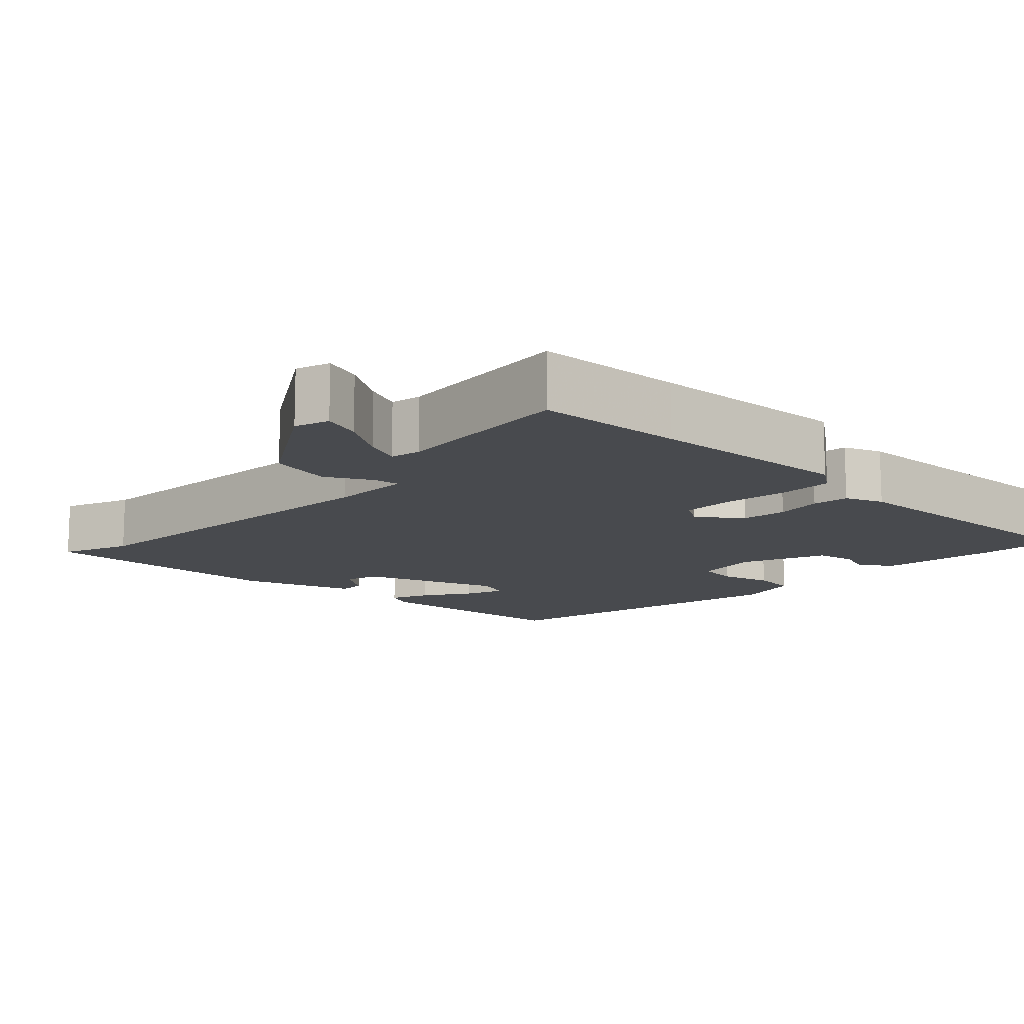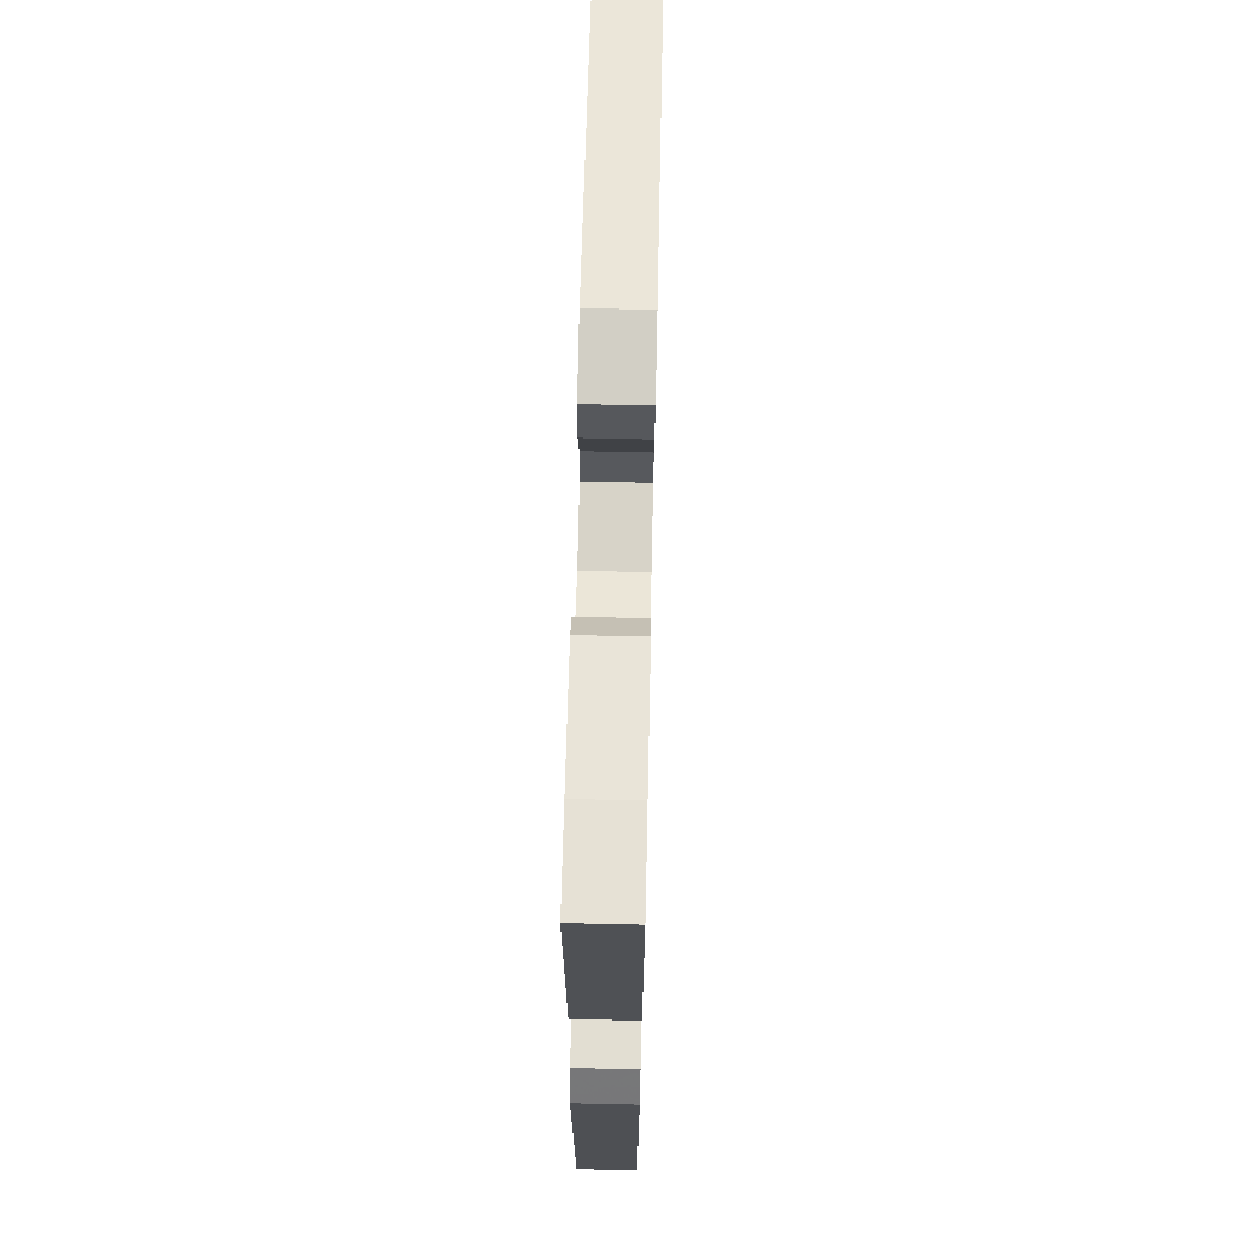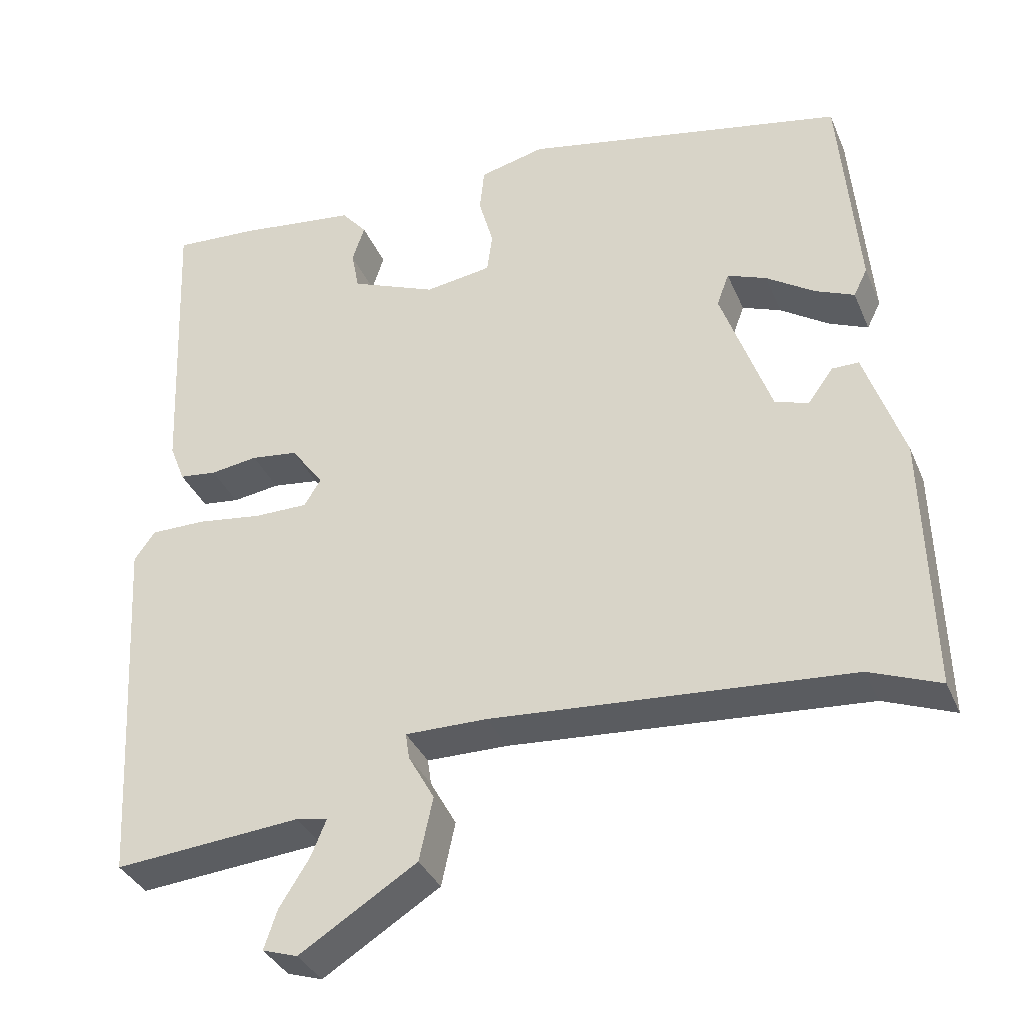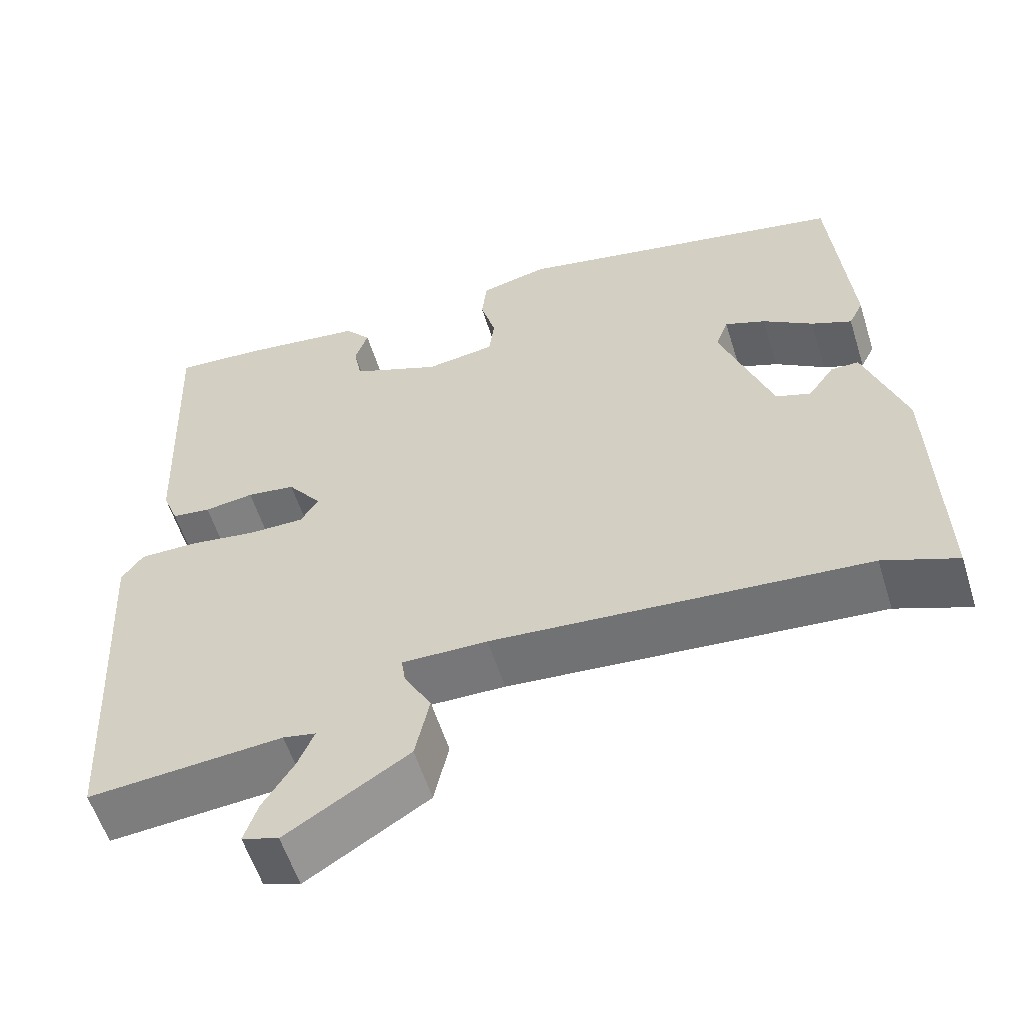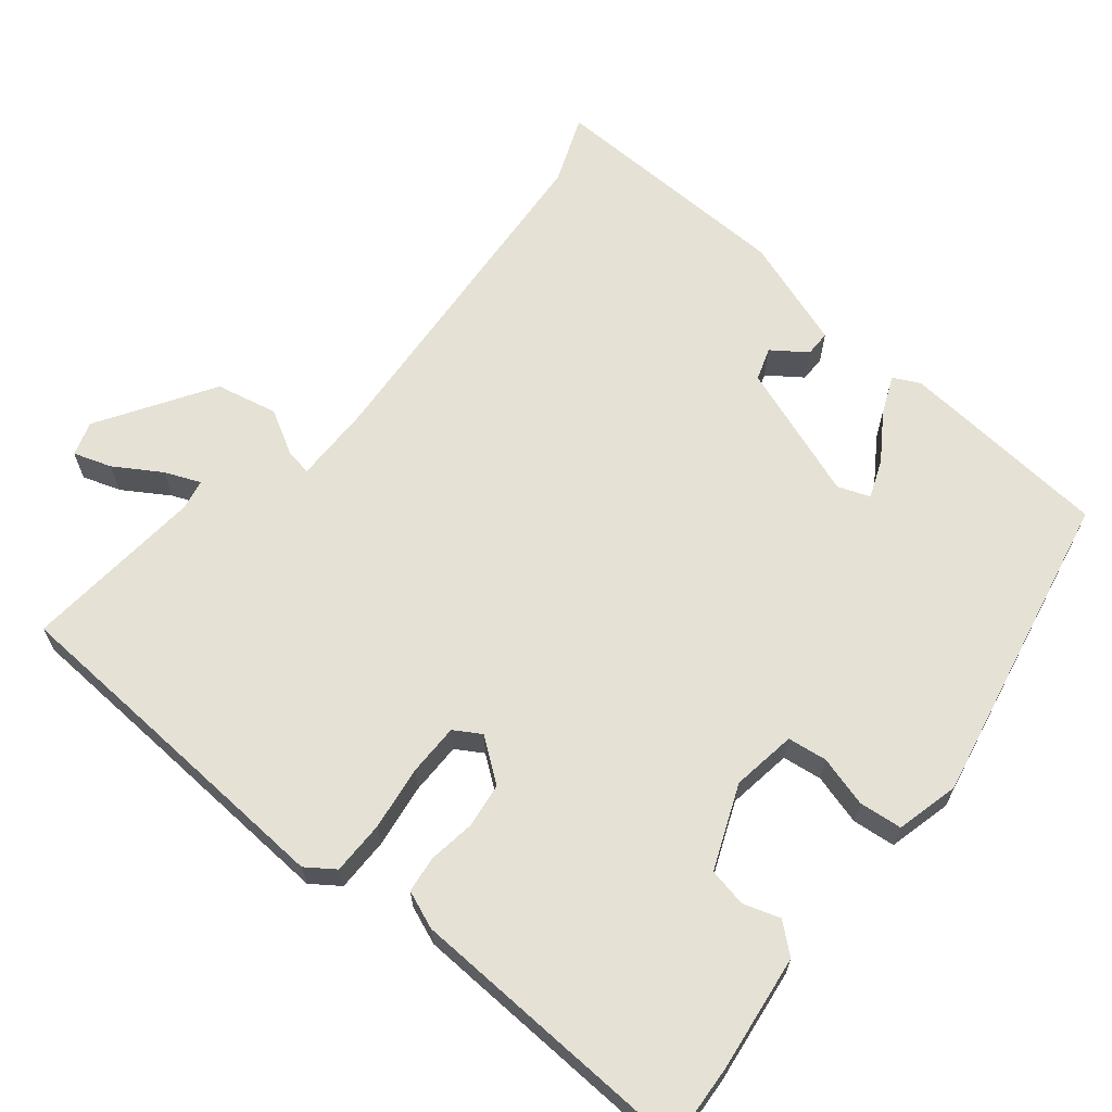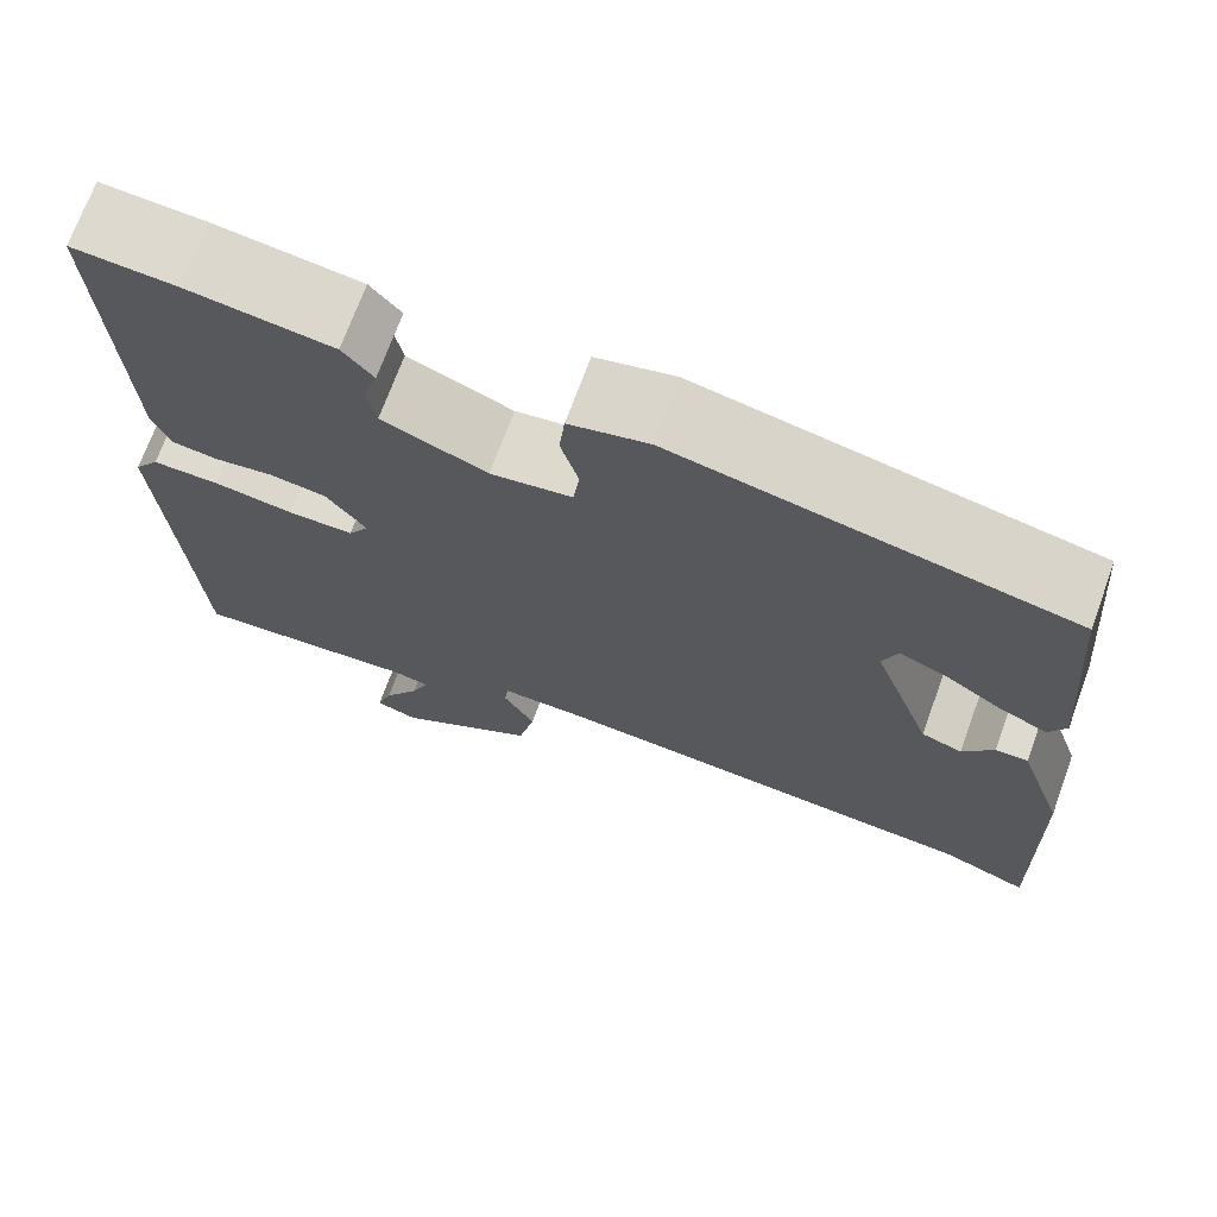
<metadata>
{"format":"obj","ext":"obj","renderer":"f3d","projection":"perspective","resolution":1024,"background":"white","views":[{"elev":-12.9,"azim":-133.8,"up":"+Y"},{"elev":68.0,"azim":-88.7,"up":"+Z"},{"elev":-35.4,"azim":21.1,"up":"+Z"},{"elev":-57.4,"azim":17.3,"up":"+Z"},{"elev":65.0,"azim":-50.7,"up":"+Y"},{"elev":71.0,"azim":20.1,"up":"+Z"}]}
</metadata>
<code>
v 0.495 0.07 0.392
v 0.519 0.07 0.108
v 0.501 0.07 0.072
v 0.45 0.07 0.094
v 0.387 0.07 0.136
v 0.336 0.07 0.156
v 0.32 0.07 0.113
v 0.385 0.07 -0.069
v 0.429 0.07 -0.084
v 0.462 0.07 -0.038
v 0.497 0.07 -0.038
v 0.548 0.07 -0.187
v 0.557 0.07 -0.522
v 0.465 0.07 -0.486
v -0.003 0.07 -0.45
v -0.11 0.07 -0.449
v -0.105 0.07 -0.483
v -0.071 0.07 -0.544
v -0.089 0.07 -0.627
v -0.242 0.07 -0.723
v -0.288 0.07 -0.708
v -0.271 0.07 -0.657
v -0.232 0.07 -0.595
v -0.212 0.07 -0.547
v -0.253 0.07 -0.539
v -0.497 0.07 -0.56
v -0.508 0.07 -0.361
v -0.524 0.07 -0.087
v -0.497 0.07 -0.049
v -0.425 0.07 -0.049
v -0.339 0.07 -0.061
v -0.269 0.07 -0.061
v -0.247 0.07 -0.025
v -0.29 0.07 0.032
v -0.351 0.07 0.04
v -0.413 0.07 0.031
v -0.462 0.07 0.037
v -0.482 0.07 0.088
v -0.499 0.07 0.478
v -0.389 0.07 0.471
v -0.233 0.07 0.451
v -0.2 0.07 0.412
v -0.216 0.07 0.363
v -0.206 0.07 0.311
v -0.094 0.07 0.265
v -0.007 0.07 0.278
v 0 0.07 0.331
v -0.019 0.07 0.399
v -0.013 0.07 0.457
v 0.072 0.07 0.478
v 0.495 0 0.392
v 0.519 0 0.108
v 0.501 0 0.072
v 0.45 0 0.094
v 0.387 0 0.136
v 0.336 0 0.156
v 0.32 0 0.113
v 0.385 0 -0.069
v 0.429 0 -0.084
v 0.462 0 -0.038
v 0.497 0 -0.038
v 0.548 0 -0.187
v 0.557 0 -0.522
v 0.465 0 -0.486
v -0.003 0 -0.45
v -0.11 0 -0.449
v -0.105 0 -0.483
v -0.071 0 -0.544
v -0.089 0 -0.627
v -0.242 0 -0.723
v -0.288 0 -0.708
v -0.271 0 -0.657
v -0.232 0 -0.595
v -0.212 0 -0.547
v -0.253 0 -0.539
v -0.497 0 -0.56
v -0.508 0 -0.361
v -0.524 0 -0.087
v -0.497 0 -0.049
v -0.425 0 -0.049
v -0.339 0 -0.061
v -0.269 0 -0.061
v -0.247 0 -0.025
v -0.29 0 0.032
v -0.351 0 0.04
v -0.413 0 0.031
v -0.462 0 0.037
v -0.482 0 0.088
v -0.499 0 0.478
v -0.389 0 0.471
v -0.233 0 0.451
v -0.2 0 0.412
v -0.216 0 0.363
v -0.206 0 0.311
v -0.094 0 0.265
v -0.007 0 0.278
v 0 0 0.331
v -0.019 0 0.399
v -0.013 0 0.457
v 0.072 0 0.478
f 47 48 49 50
f 46 47 50 1
f 40 41 42 43
f 40 43 44
f 39 40 44
f 38 39 44
f 35 36 37 38
f 34 35 38 44
f 33 34 44 45
f 28 29 30 31
f 27 28 31 32
f 25 26 27 32
f 24 25 32 33
f 20 21 22 23
f 20 23 24
f 17 18 19 20
f 16 17 20 24
f 11 12 13 14
f 9 10 11 14
f 8 9 14 15
f 7 8 15 16
f 2 3 4 5
f 2 5 6
f 46 1 2 6
f 24 33 45 46
f 16 24 46
f 6 7 16 46
f 100 99 98 97
f 51 100 97 96
f 93 92 91 90
f 94 93 90
f 94 90 89
f 94 89 88
f 88 87 86 85
f 94 88 85 84
f 95 94 84 83
f 81 80 79 78
f 82 81 78 77
f 82 77 76 75
f 83 82 75 74
f 73 72 71 70
f 74 73 70
f 70 69 68 67
f 74 70 67 66
f 64 63 62 61
f 64 61 60 59
f 65 64 59 58
f 66 65 58 57
f 55 54 53 52
f 56 55 52
f 56 52 51 96
f 96 95 83 74
f 96 74 66
f 96 66 57 56
f 1 51 52 2
f 2 52 53 3
f 3 53 54 4
f 4 54 55 5
f 5 55 56 6
f 6 56 57 7
f 7 57 58 8
f 8 58 59 9
f 9 59 60 10
f 10 60 61 11
f 11 61 62 12
f 12 62 63 13
f 13 63 64 14
f 14 64 65 15
f 15 65 66 16
f 16 66 67 17
f 17 67 68 18
f 18 68 69 19
f 19 69 70 20
f 20 70 71 21
f 21 71 72 22
f 22 72 73 23
f 23 73 74 24
f 24 74 75 25
f 25 75 76 26
f 26 76 77 27
f 27 77 78 28
f 28 78 79 29
f 29 79 80 30
f 30 80 81 31
f 31 81 82 32
f 32 82 83 33
f 33 83 84 34
f 34 84 85 35
f 35 85 86 36
f 36 86 87 37
f 37 87 88 38
f 38 88 89 39
f 39 89 90 40
f 40 90 91 41
f 41 91 92 42
f 42 92 93 43
f 43 93 94 44
f 44 94 95 45
f 45 95 96 46
f 46 96 97 47
f 47 97 98 48
f 48 98 99 49
f 49 99 100 50
f 50 100 51 1

</code>
